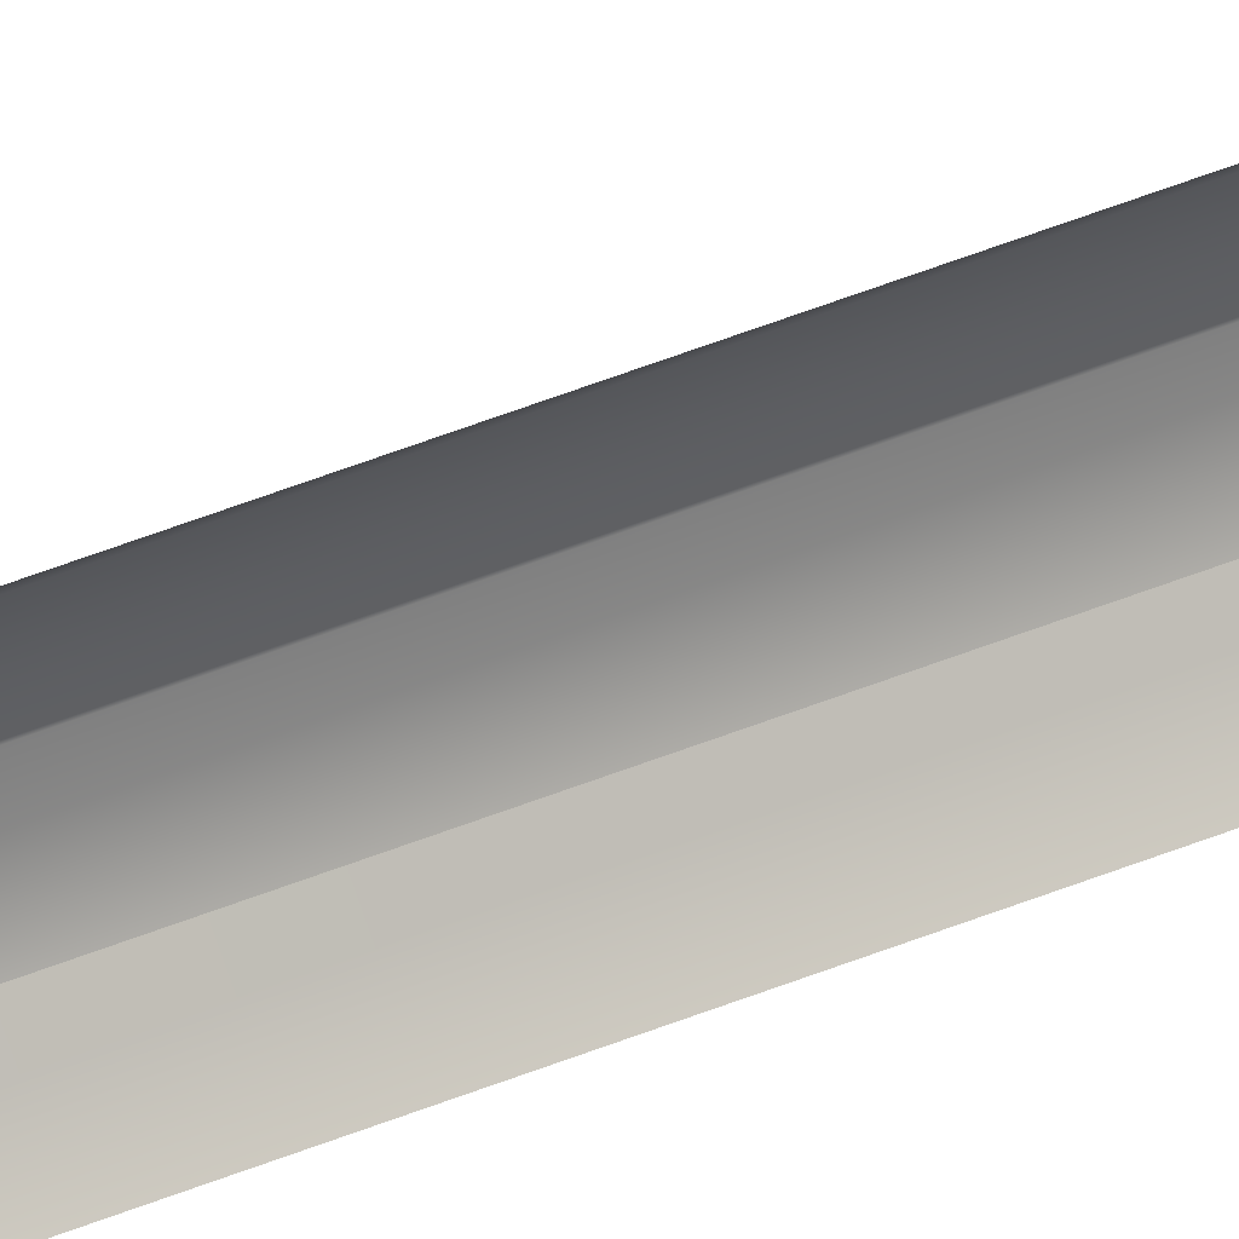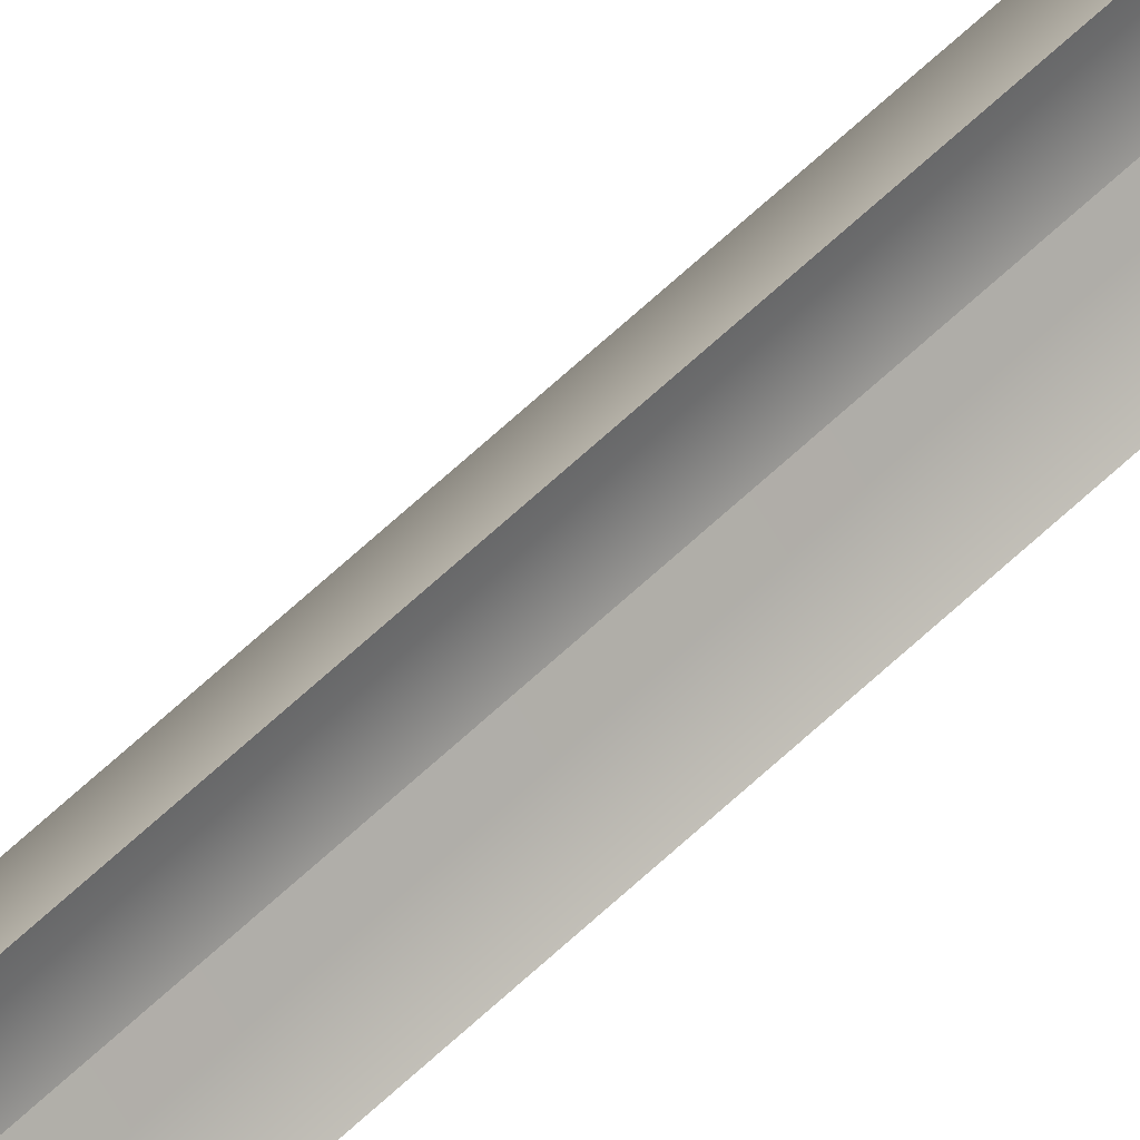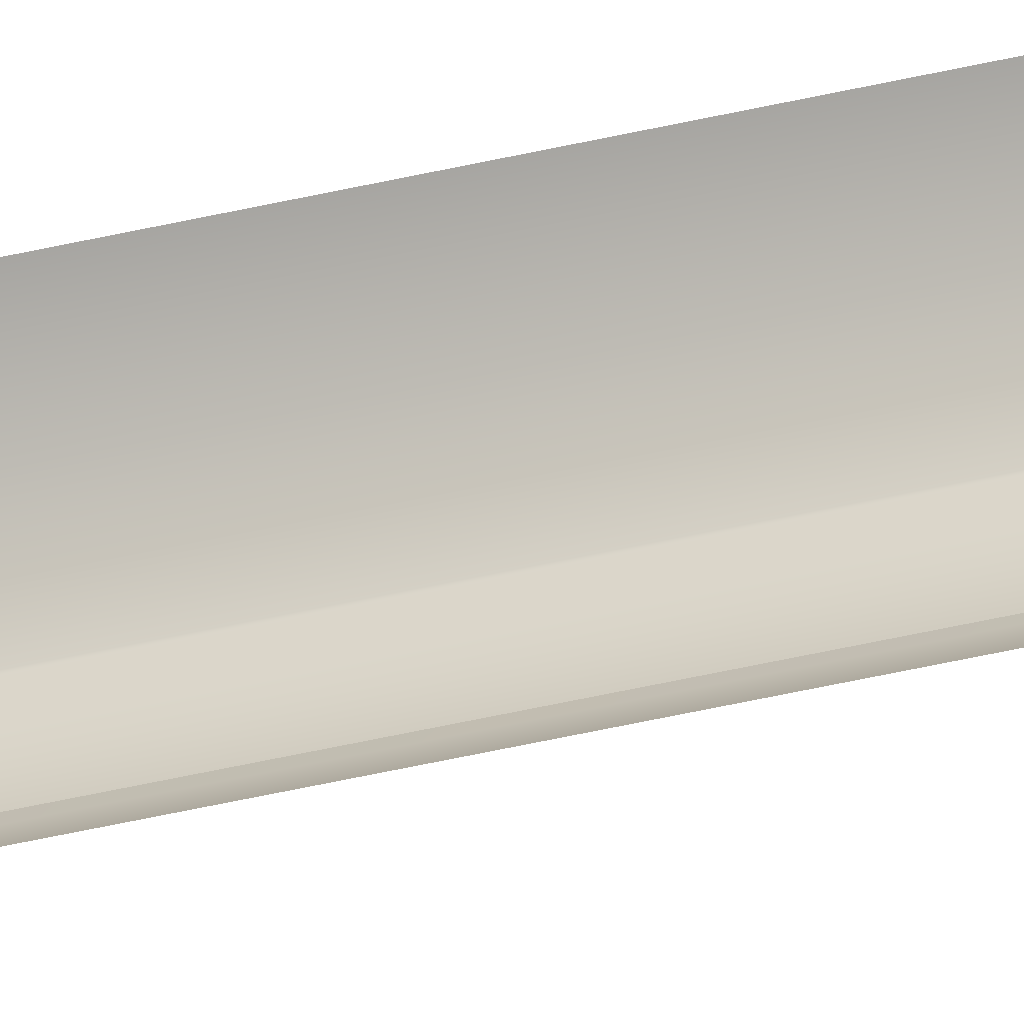
<metadata>
{"format":"obj","ext":"obj","renderer":"f3d","projection":"perspective","resolution":1024,"background":"white","views":[{"elev":39.7,"azim":-118.2,"up":"+Y"},{"elev":53.4,"azim":-136.9,"up":"+Y"},{"elev":-34.4,"azim":-70.9,"up":"+Y"}]}
</metadata>
<code>
v -0.2854 2.651 -3.645
v -0.2854 2.651 -5.178
v -0.2854 2.651 -5.178
v -0.2854 2.651 -3.15
v -0.2854 2.651 -3.645
v -0.2886 2.663 -5.178
v -0.2886 2.663 -3.645
v -0.2974 2.672 -5.178
v -0.2974 2.672 -3.645
v -0.2886 2.663 -3.153
v -0.2974 2.672 -3.162
v -0.2974 2.63 -3.162
v -0.2974 2.63 -3.645
v -0.2886 2.639 -3.645
v -0.2886 2.639 -3.153
v -0.2974 2.63 -5.178
v -0.2886 2.639 -5.178
v -0.2886 2.639 -5.178
v -0.2854 2.651 -3.15
f 1 2 3
f 4 1 5
f 3 6 7
f 6 8 9
f 5 7 10
f 7 9 11
f 12 13 14
f 15 14 1
f 16 17 14
f 18 2 1
f 5 1 3
f 19 4 5
f 5 3 7
f 7 6 9
f 19 5 10
f 10 7 11
f 15 12 14
f 4 15 1
f 13 16 14
f 14 18 1

</code>
